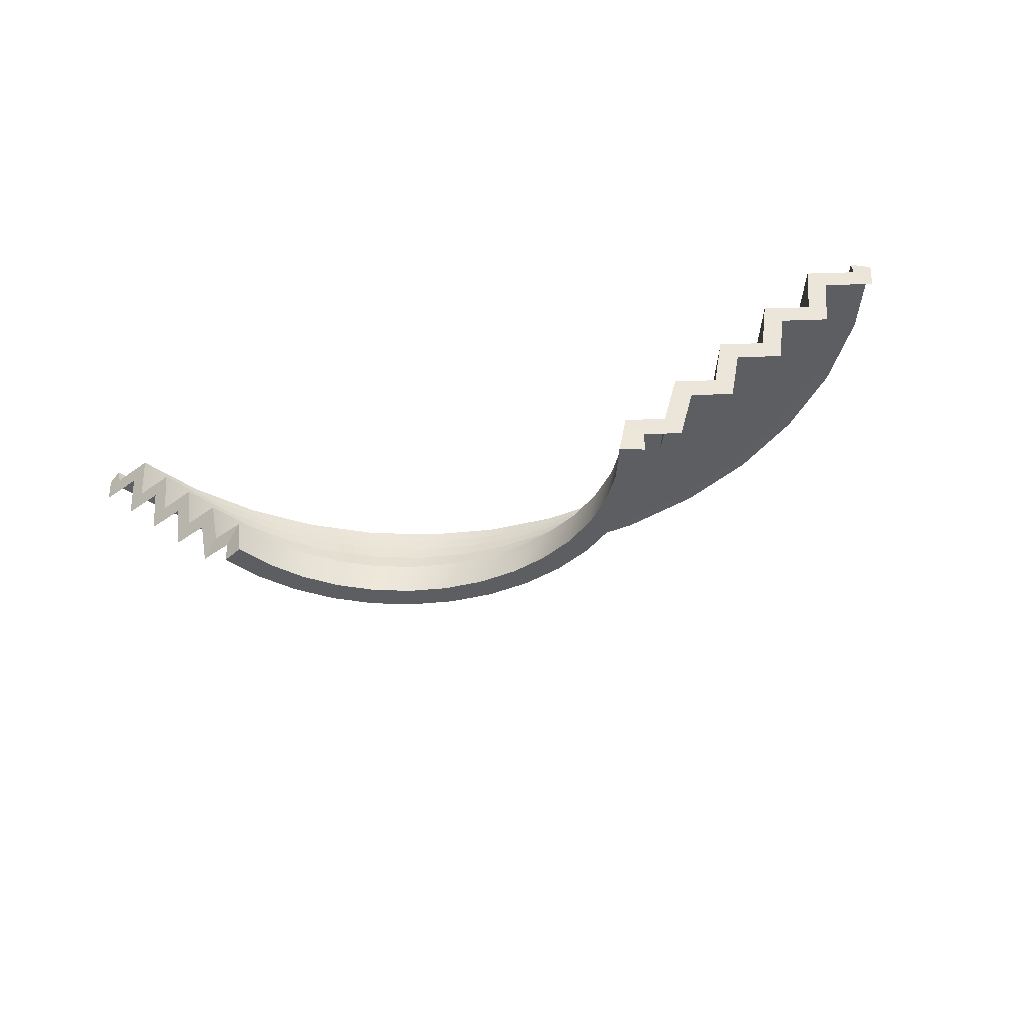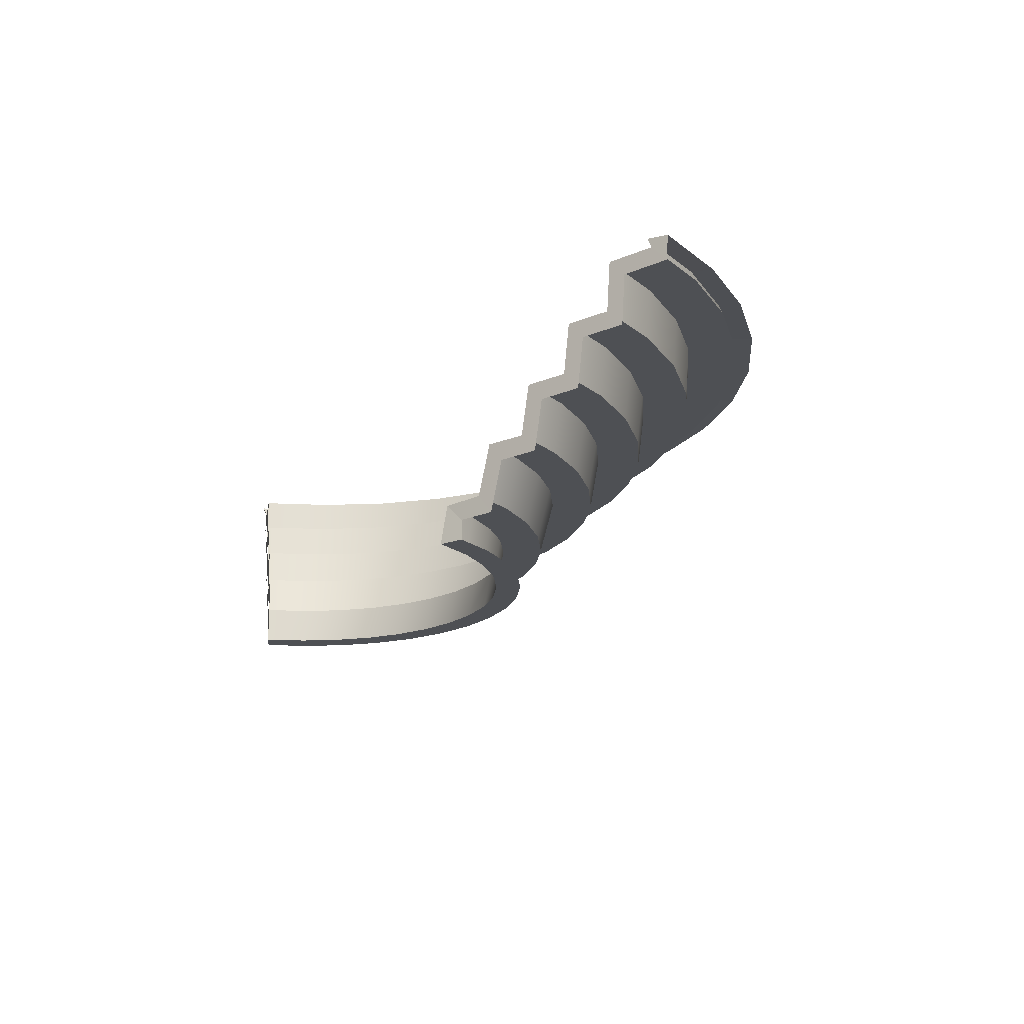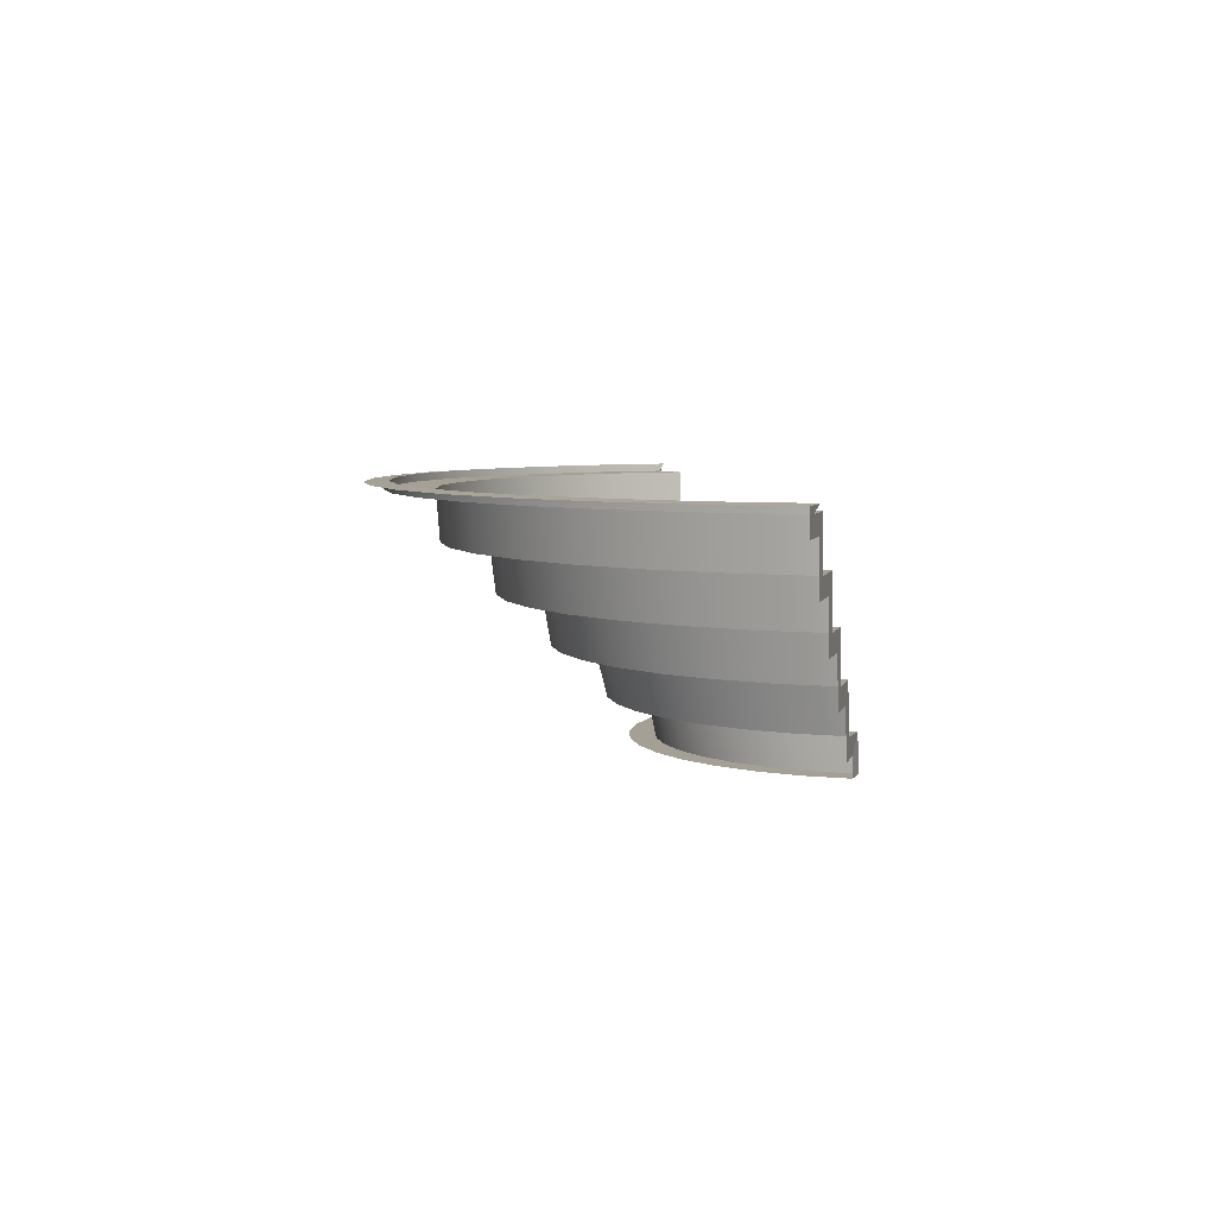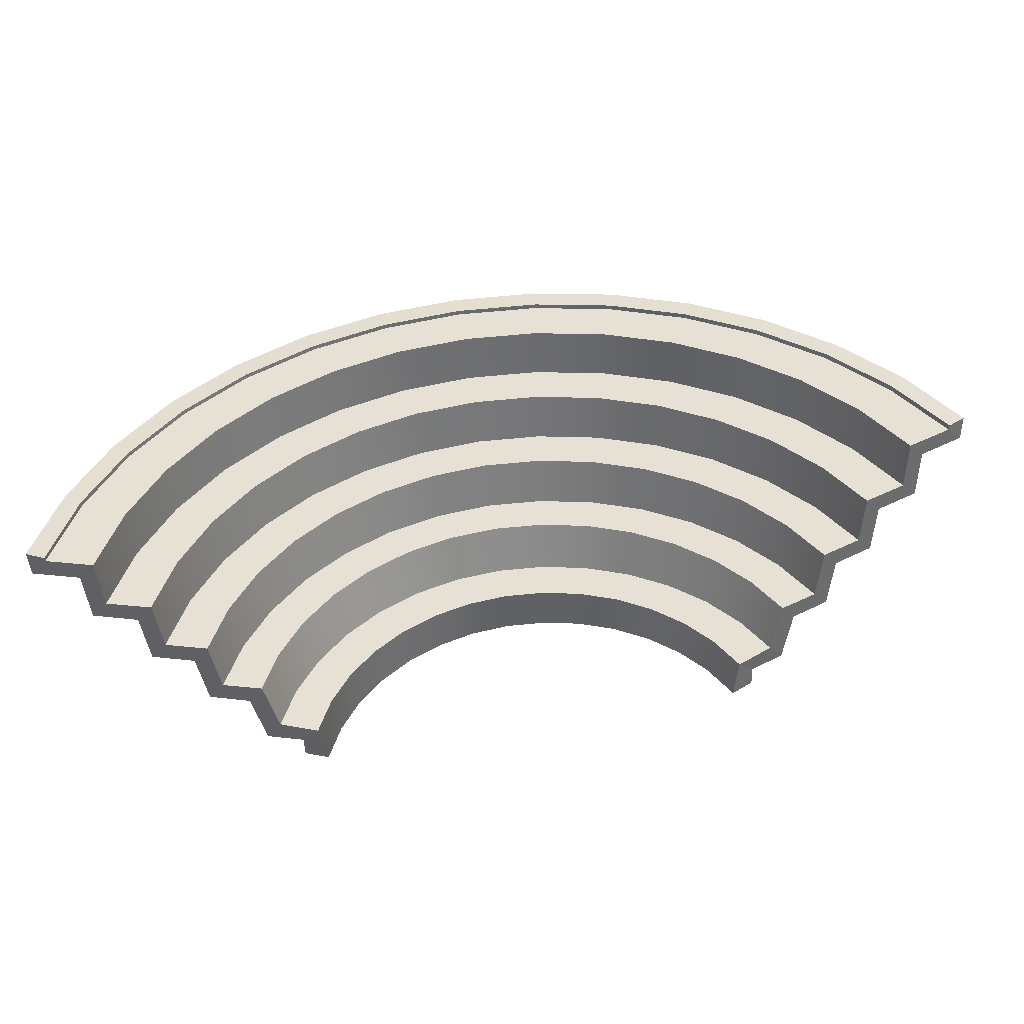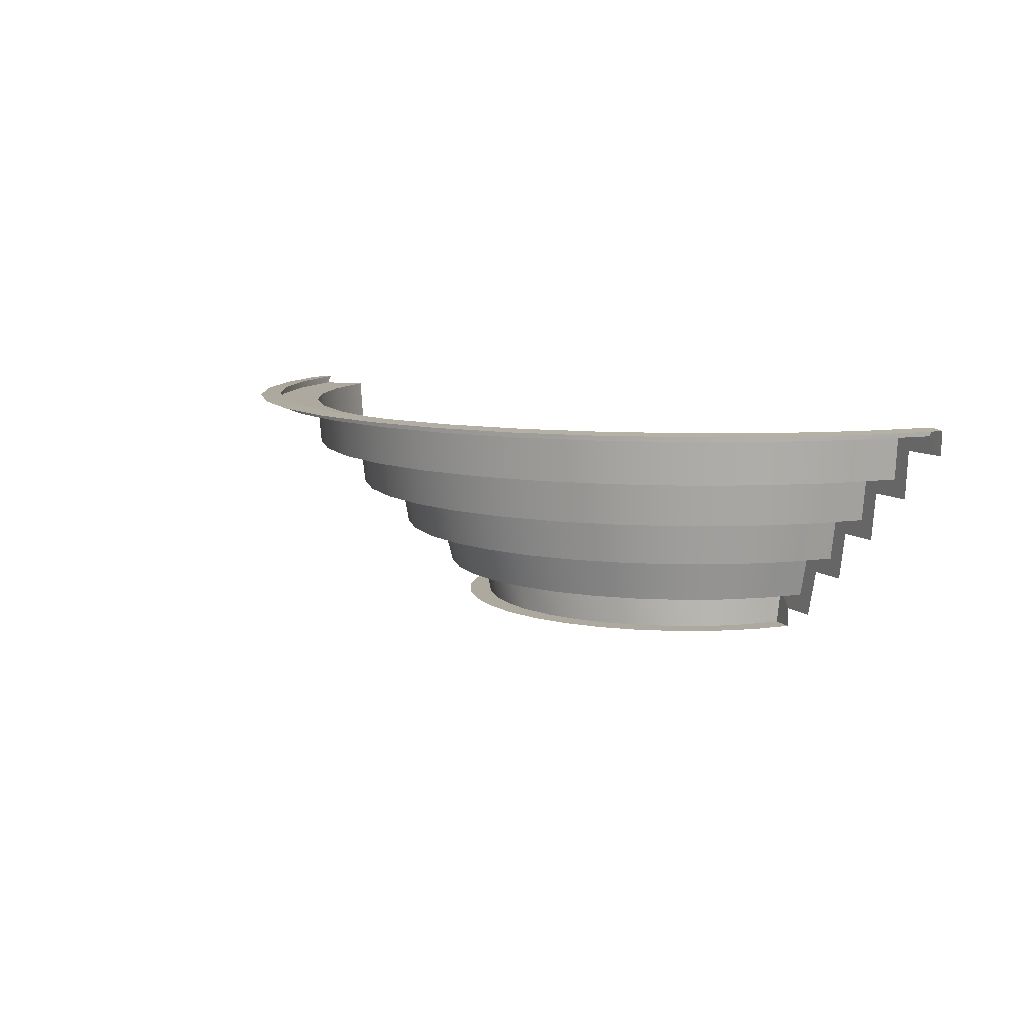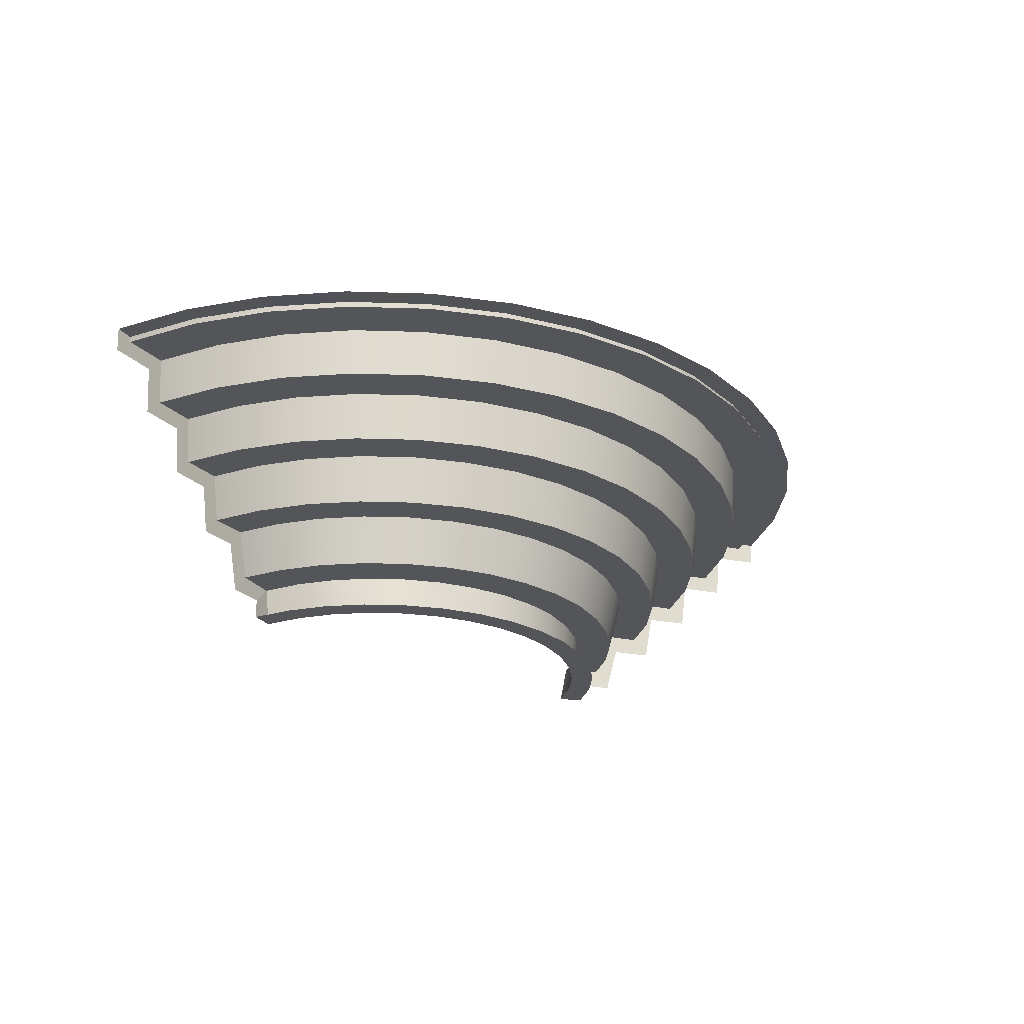
<metadata>
{"format":"obj","ext":"obj","renderer":"f3d","projection":"perspective","resolution":1024,"background":"white","views":[{"elev":-38.5,"azim":-147.5,"up":"+Y"},{"elev":-18.7,"azim":-110.4,"up":"+Y"},{"elev":5.7,"azim":94.2,"up":"+Y"},{"elev":-49.4,"azim":-177.6,"up":"+Z"},{"elev":9.0,"azim":53.4,"up":"+Y"},{"elev":-24.5,"azim":-28.0,"up":"+Y"}]}
</metadata>
<code>
o Cylinder
v -0.02913 2.526 9.531
v 1.669 2.526 9.383
v 3.287 2.526 8.946
v 4.805 2.526 8.236
v 6.176 2.526 7.273
v 7.358 2.526 6.086
v 8.318 2.526 4.712
v 9.028 2.525 3.196
v 9.454 2.526 1.574
v -8.332 2.526 4.738
v -7.368 2.526 6.109
v -6.182 2.526 7.292
v -4.808 2.526 8.251
v -3.288 2.526 8.957
v -1.669 2.526 9.388
v 0 2.361 9.63
v 1.672 2.361 9.484
v 3.294 2.361 9.05
v 4.815 2.361 8.34
v 6.19 2.361 7.377
v 7.377 2.361 6.19
v 8.34 2.361 4.815
v 9.05 2.361 3.294
v 9.484 2.361 1.672
v -8.34 2.361 4.815
v -7.377 2.361 6.19
v -6.19 2.361 7.377
v -4.815 2.361 8.34
v -3.294 2.361 9.05
v -1.672 2.361 9.484
v 0 2.367 8.66
v 1.504 2.367 8.528
v 2.962 2.367 8.138
v 4.33 2.367 7.5
v 5.567 2.367 6.634
v 6.634 2.367 5.567
v 7.5 2.367 4.33
v 8.138 2.367 2.962
v 8.528 2.367 1.504
v -7.5 2.367 4.33
v -6.634 2.367 5.567
v -5.567 2.367 6.634
v -4.33 2.367 7.5
v -2.962 2.367 8.138
v -1.504 2.367 8.528
v 0 1.367 8.585
v 1.491 1.367 8.455
v 2.936 1.367 8.067
v 4.292 1.367 7.435
v 5.518 1.367 6.576
v 6.576 1.367 5.518
v 7.435 1.367 4.292
v 8.067 1.367 2.936
v 8.455 1.367 1.491
v -7.435 1.367 4.292
v -6.576 1.367 5.518
v -5.518 1.367 6.576
v -4.292 1.367 7.435
v -2.936 1.367 8.067
v -1.491 1.367 8.455
v 0 1.375 7.669
v 1.332 1.375 7.553
v 2.623 1.375 7.207
v 3.835 1.375 6.642
v 4.93 1.375 5.875
v 5.875 1.375 4.93
v 6.642 1.375 3.835
v 7.207 1.375 2.623
v 7.553 1.375 1.332
v -6.642 1.375 3.835
v -5.875 1.375 4.93
v -4.93 1.375 5.875
v -3.835 1.375 6.642
v -2.623 1.375 7.207
v -1.332 1.375 7.553
v 0 0.3748 7.544
v 1.31 0.3748 7.43
v 2.58 0.3748 7.089
v 3.772 0.3748 6.533
v 4.849 0.3748 5.779
v 5.779 0.3748 4.849
v 6.533 0.3748 3.772
v 7.089 0.3748 2.58
v 7.43 0.3748 1.31
v -6.533 0.3748 3.772
v -5.779 0.3748 4.849
v -4.849 0.3748 5.779
v -3.772 0.3748 6.533
v -2.58 0.3748 7.089
v -1.31 0.3748 7.43
v 0 0.3828 6.678
v 1.16 0.3828 6.577
v 2.284 0.3828 6.276
v 3.339 0.3828 5.784
v 4.293 0.3828 5.116
v 5.116 0.3828 4.293
v 5.784 0.3828 3.339
v 6.276 0.3828 2.284
v 6.577 0.3828 1.16
v -5.784 0.3828 3.339
v -5.116 0.3828 4.293
v -4.293 0.3828 5.116
v -3.339 0.3828 5.784
v -2.284 0.3828 6.276
v -1.16 0.3828 6.577
v 0 -0.6172 6.503
v 1.129 -0.6172 6.405
v 2.224 -0.6172 6.111
v 3.252 -0.6172 5.632
v 4.18 -0.6172 4.982
v 4.982 -0.6172 4.18
v 5.632 -0.6172 3.252
v 6.111 -0.6172 2.224
v 6.405 -0.6172 1.129
v -5.632 -0.6172 3.252
v -4.982 -0.6172 4.18
v -4.18 -0.6172 4.982
v -3.252 -0.6172 5.632
v -2.224 -0.6172 6.111
v -1.129 -0.6172 6.405
v 0 -0.6047 5.694
v 0.9887 -0.6046 5.607
v 1.947 -0.6046 5.351
v 2.847 -0.6046 4.931
v 3.66 -0.6046 4.362
v 4.362 -0.6046 3.66
v 4.931 -0.6046 2.847
v 5.351 -0.6046 1.947
v 5.607 -0.6046 0.9887
v -4.931 -0.6046 2.847
v -4.362 -0.6046 3.66
v -3.66 -0.6046 4.362
v -2.847 -0.6046 4.931
v -1.947 -0.6046 5.351
v -0.9887 -0.6046 5.607
v 0 -1.605 5.435
v 0.9439 -1.605 5.353
v 1.859 -1.605 5.107
v 2.718 -1.605 4.707
v 3.494 -1.605 4.164
v 4.164 -1.605 3.494
v 4.707 -1.605 2.718
v 5.107 -1.605 1.859
v 5.353 -1.605 0.9439
v -4.707 -1.605 2.718
v -4.164 -1.605 3.494
v -3.494 -1.605 4.164
v -2.718 -1.605 4.707
v -1.859 -1.605 5.107
v -0.9439 -1.605 5.353
v 0 -1.646 4.646
v 0.8068 -1.646 4.576
v 1.589 -1.646 4.366
v 2.323 -1.646 4.024
v 2.987 -1.646 3.559
v 3.559 -1.646 2.987
v 4.024 -1.646 2.323
v 4.366 -1.646 1.589
v 4.582 -1.646 0.7767
v -4.04 -1.646 2.297
v -3.559 -1.646 2.987
v -2.987 -1.646 3.559
v -2.323 -1.646 4.024
v -1.589 -1.646 4.366
v -0.8068 -1.646 4.576
v 0.7958 -2.401 4.429
v -0.01458 -2.401 4.5
v 1.553 -2.401 4.224
v 2.263 -2.401 3.89
v 2.904 -2.401 3.438
v 3.457 -2.401 2.881
v 3.905 -2.401 2.237
v 4.234 -2.401 1.525
v 4.441 -2.401 0.7388
v -3.438 -2.401 2.904
v -3.921 -2.401 2.213
v -2.881 -2.401 3.457
v -2.237 -2.401 3.905
v -1.525 -2.401 4.234
v -0.7671 -2.401 4.434
v 0 2.5 10
v 1.736 2.5 9.848
v 3.42 2.5 9.397
v 5 2.5 8.66
v 6.428 2.5 7.66
v 7.66 2.5 6.428
v 8.66 2.5 5
v 9.392 2.501 3.417
v 9.848 2.5 1.736
v 9.823 2 1.732
v 8.863 2 1.563
v 8.789 1 1.55
v 7.878 1 1.389
v 7.755 0 1.368
v 6.894 0 1.216
v 6.721 -1 1.185
v 5.909 -1 1.042
v 5.654 -2 0.997
v 4.924 -2 0.8682
v -8.639 2 4.987
v -8.66 2.5 5
v -7.66 2.5 6.428
v -7.794 2 4.5
v -7.729 1 4.463
v -6.928 1 4
v -6.82 0 3.938
v -6.062 0 3.5
v -5.911 -1 3.413
v -5.196 -1 3
v -4.972 -2 2.871
v -4.33 -2 2.5
v -6.428 2.5 7.66
v -5 2.5 8.66
v -3.42 2.5 9.397
v -1.736 2.5 9.848
v 0.8682 -2.401 4.924
v 0 -2.401 5
v 1.71 -2.401 4.699
v 2.5 -2.401 4.33
v 3.214 -2.401 3.83
v 3.83 -2.401 3.214
v 4.33 -2.401 2.5
v 4.699 -2.401 1.71
v 4.924 -2.401 0.8682
v -3.83 -2.401 3.214
v -4.33 -2.401 2.5
v -3.214 -2.401 3.83
v -2.5 -2.401 4.33
v -1.71 -2.401 4.699
v -0.8682 -2.401 4.924
f 2 17 16 1
f 17 32 31 16
f 32 47 46 31
f 47 62 61 46
f 62 77 76 61
f 77 92 91 76
f 92 107 106 91
f 107 122 121 106
f 122 137 136 121
f 137 152 151 136
f 3 18 17 2
f 18 33 32 17
f 33 48 47 32
f 48 63 62 47
f 63 78 77 62
f 78 93 92 77
f 93 108 107 92
f 108 123 122 107
f 123 138 137 122
f 138 153 152 137
f 4 19 18 3
f 19 34 33 18
f 34 49 48 33
f 49 64 63 48
f 64 79 78 63
f 79 94 93 78
f 94 109 108 93
f 109 124 123 108
f 124 139 138 123
f 139 154 153 138
f 5 20 19 4
f 20 35 34 19
f 35 50 49 34
f 50 65 64 49
f 65 80 79 64
f 80 95 94 79
f 95 110 109 94
f 110 125 124 109
f 125 140 139 124
f 140 155 154 139
f 6 21 20 5
f 21 36 35 20
f 36 51 50 35
f 51 66 65 50
f 66 81 80 65
f 81 96 95 80
f 96 111 110 95
f 111 126 125 110
f 126 141 140 125
f 141 156 155 140
f 7 22 21 6
f 22 37 36 21
f 37 52 51 36
f 52 67 66 51
f 67 82 81 66
f 82 97 96 81
f 97 112 111 96
f 112 127 126 111
f 127 142 141 126
f 142 157 156 141
f 8 23 22 7
f 23 38 37 22
f 38 53 52 37
f 53 68 67 52
f 68 83 82 67
f 83 98 97 82
f 98 113 112 97
f 113 128 127 112
f 128 143 142 127
f 143 158 157 142
f 9 24 23 8
f 24 39 38 23
f 39 54 53 38
f 54 69 68 53
f 69 84 83 68
f 84 99 98 83
f 99 114 113 98
f 114 129 128 113
f 129 144 143 128
f 144 159 158 143
f 11 26 25 10
f 26 41 40 25
f 41 56 55 40
f 56 71 70 55
f 71 86 85 70
f 86 101 100 85
f 101 116 115 100
f 116 131 130 115
f 131 146 145 130
f 146 161 160 145
f 12 27 26 11
f 27 42 41 26
f 42 57 56 41
f 57 72 71 56
f 72 87 86 71
f 87 102 101 86
f 102 117 116 101
f 117 132 131 116
f 132 147 146 131
f 147 162 161 146
f 13 28 27 12
f 28 43 42 27
f 43 58 57 42
f 58 73 72 57
f 73 88 87 72
f 88 103 102 87
f 103 118 117 102
f 118 133 132 117
f 133 148 147 132
f 148 163 162 147
f 14 29 28 13
f 29 44 43 28
f 44 59 58 43
f 59 74 73 58
f 74 89 88 73
f 89 104 103 88
f 104 119 118 103
f 119 134 133 118
f 134 149 148 133
f 149 164 163 148
f 15 30 29 14
f 30 45 44 29
f 45 60 59 44
f 60 75 74 59
f 75 90 89 74
f 90 105 104 89
f 105 120 119 104
f 120 135 134 119
f 135 150 149 134
f 150 165 164 149
f 1 16 30 15
f 16 31 45 30
f 31 46 60 45
f 46 61 75 60
f 61 76 90 75
f 76 91 105 90
f 91 106 120 105
f 106 121 135 120
f 121 136 150 135
f 136 151 165 150
f 151 152 166 167
f 152 153 168 166
f 153 154 169 168
f 154 155 170 169
f 155 156 171 170
f 156 157 172 171
f 157 158 173 172
f 158 159 174 173
f 160 161 175 176
f 161 162 177 175
f 162 163 178 177
f 163 164 179 178
f 164 165 180 179
f 165 151 167 180
f 181 182 2 1
f 182 183 3 2
f 183 184 4 3
f 184 185 5 4
f 185 186 6 5
f 186 187 7 6
f 187 188 8 7
f 189 190 24 9
f 188 189 9 8
f 190 191 39 24
f 191 192 54 39
f 192 193 69 54
f 193 194 84 69
f 194 195 99 84
f 195 196 114 99
f 196 197 129 114
f 197 198 144 129
f 198 199 159 144
f 200 201 10 25
f 201 202 11 10
f 203 200 25 40
f 204 203 40 55
f 205 204 55 70
f 206 205 70 85
f 207 206 85 100
f 208 207 100 115
f 209 208 115 130
f 210 209 130 145
f 211 210 145 160
f 202 212 12 11
f 212 213 13 12
f 213 214 14 13
f 214 215 15 14
f 215 181 1 15
f 216 217 167 166
f 218 216 166 168
f 219 218 168 169
f 220 219 169 170
f 221 220 170 171
f 222 221 171 172
f 223 222 172 173
f 199 224 174 159
f 224 223 173 174
f 225 226 176 175
f 226 211 160 176
f 227 225 175 177
f 228 227 177 178
f 229 228 178 179
f 230 229 179 180
f 217 230 180 167

</code>
